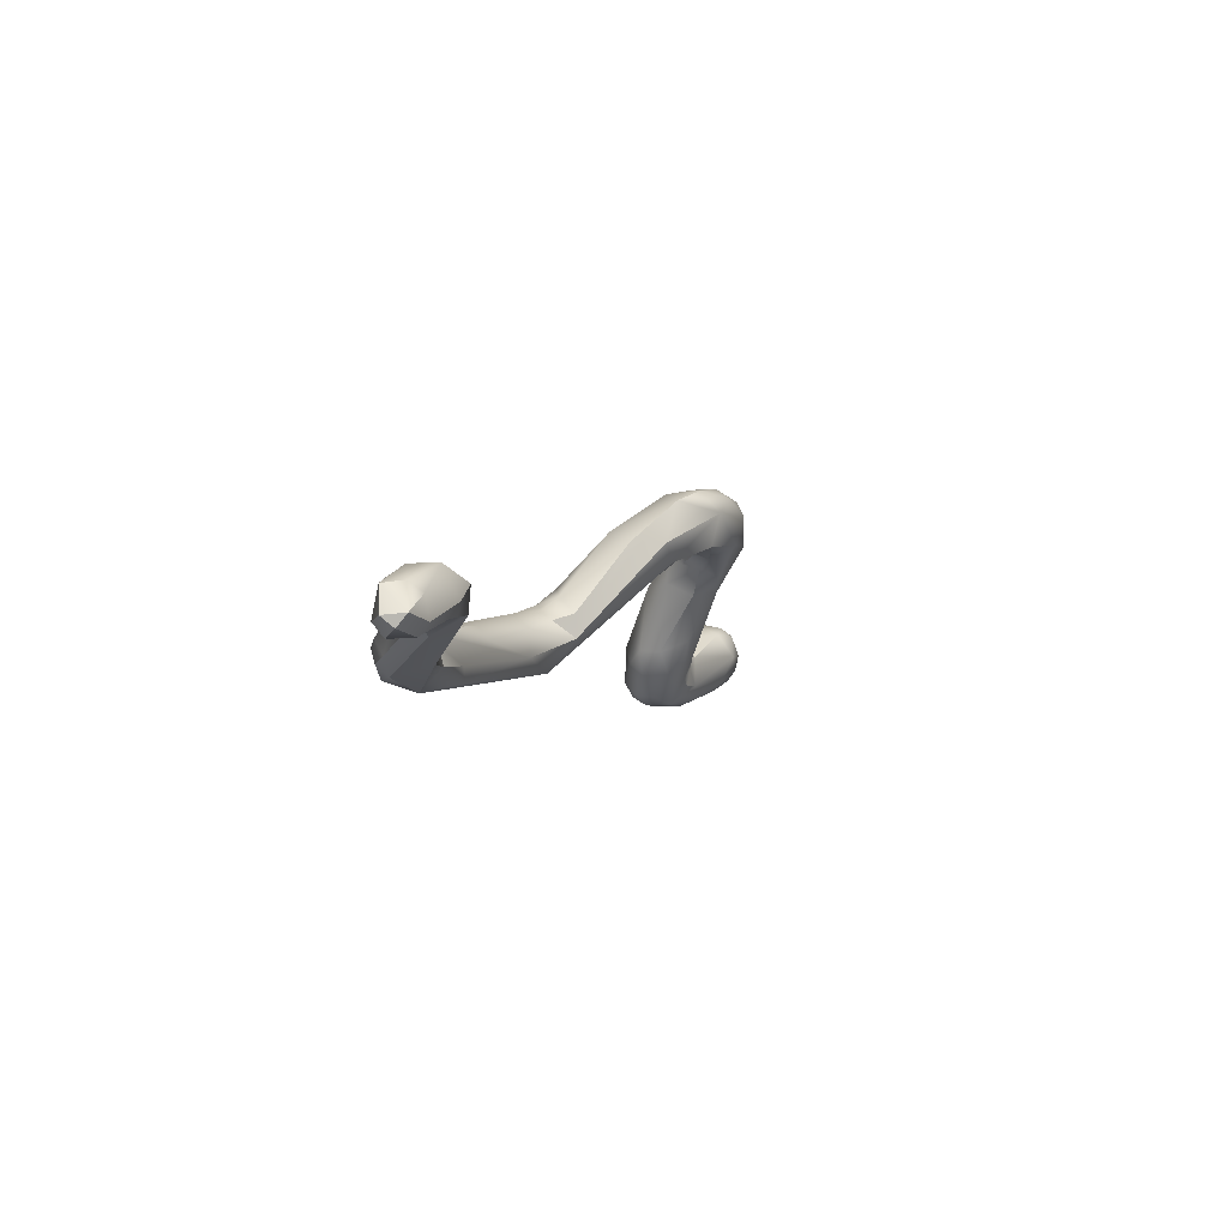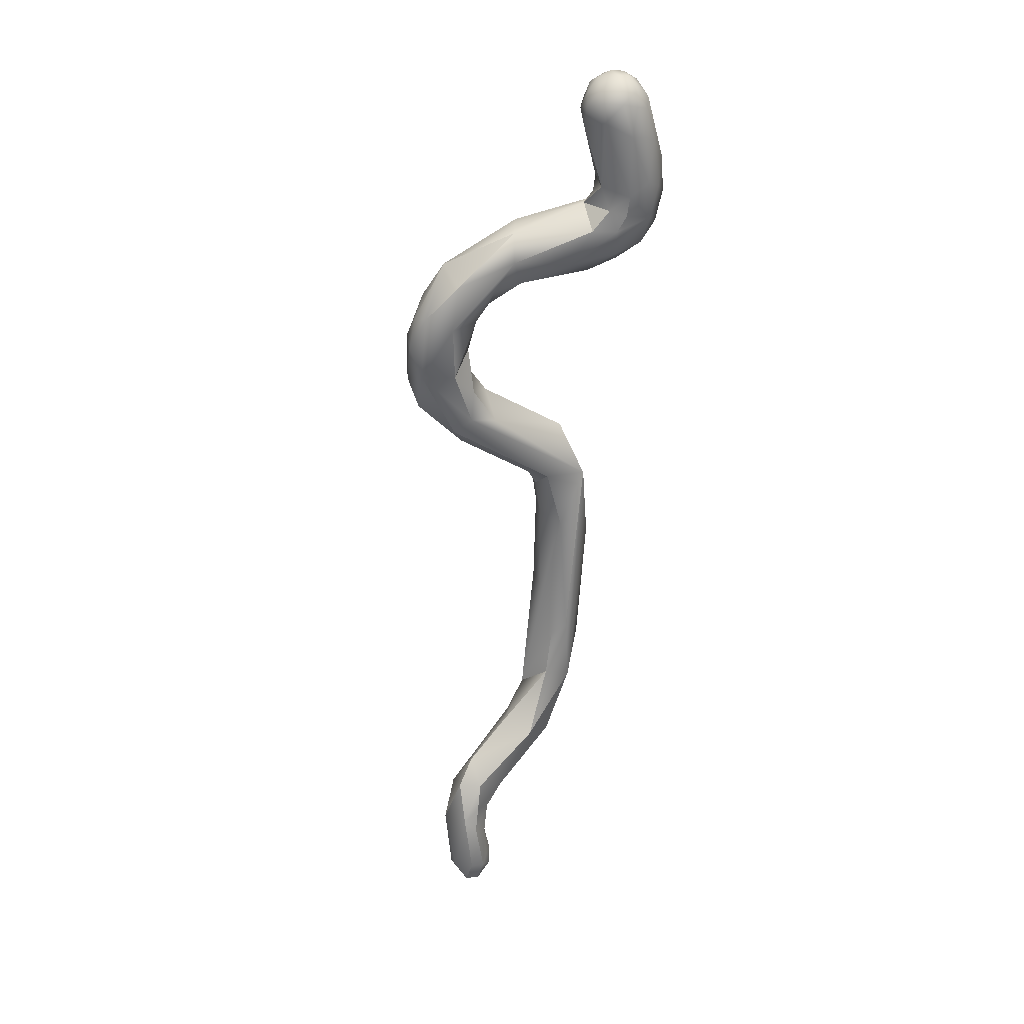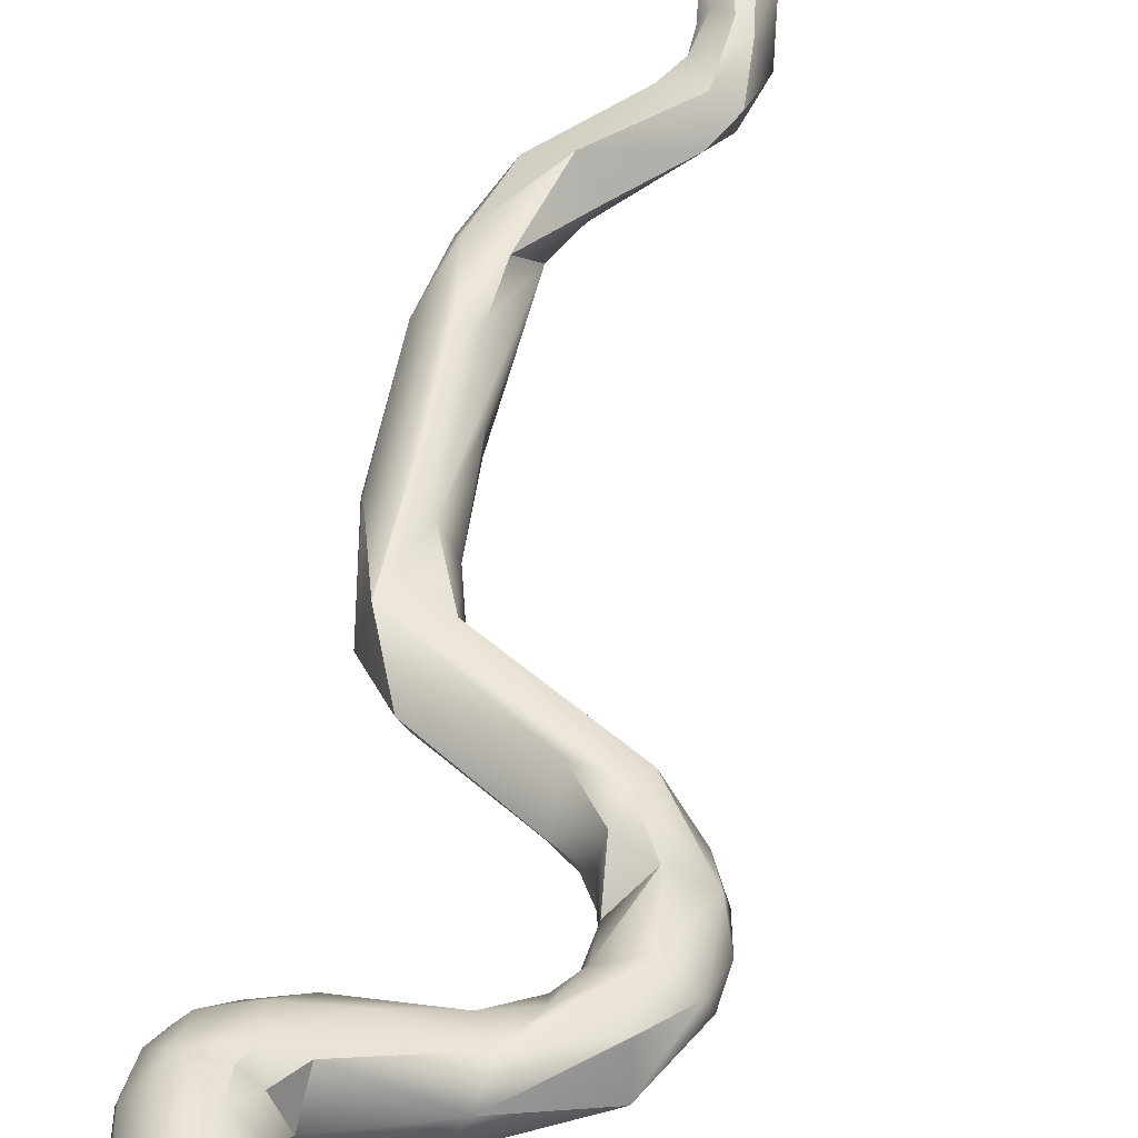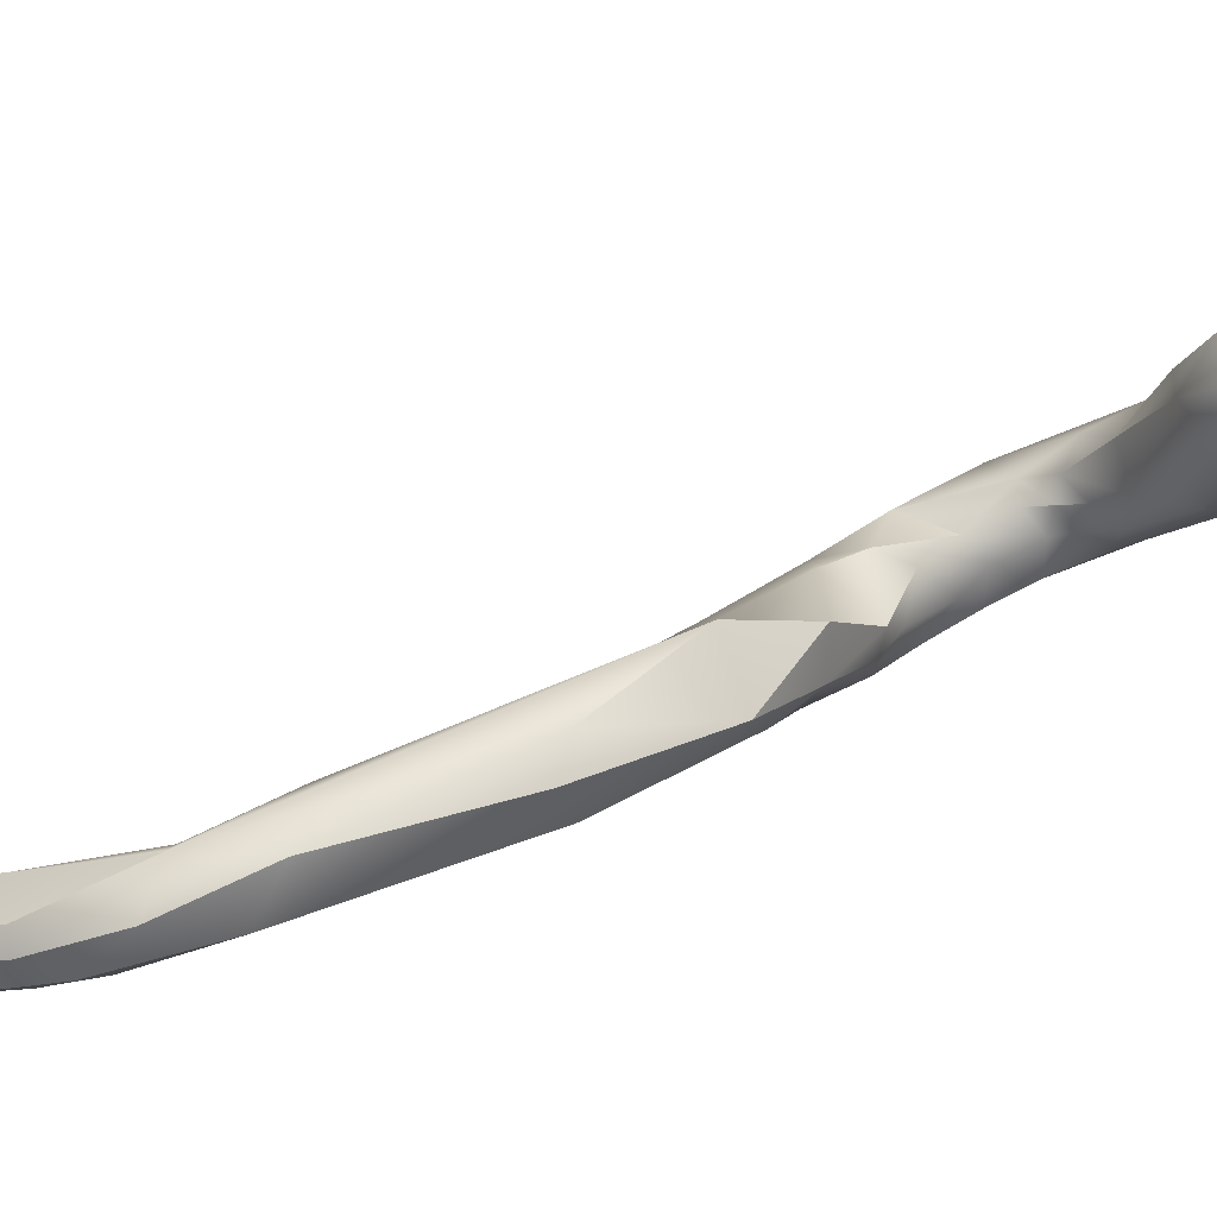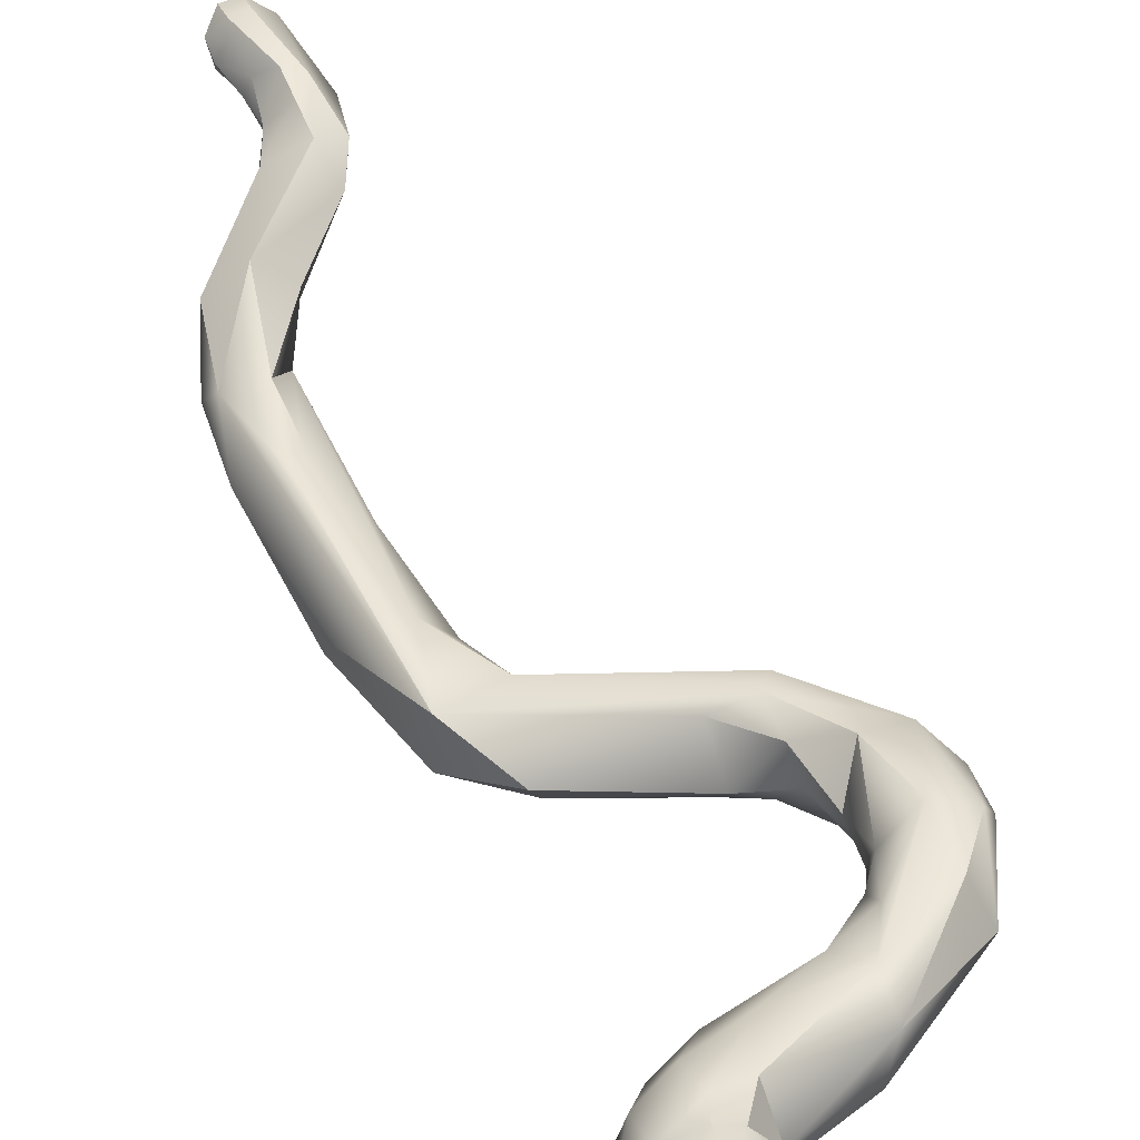
<metadata>
{"format":"obj","ext":"obj","renderer":"f3d","projection":"perspective","resolution":1024,"background":"white","views":[{"elev":-78.3,"azim":-128.9,"up":"+Y"},{"elev":4.0,"azim":-24.0,"up":"+Y"},{"elev":71.4,"azim":-163.6,"up":"+Z"},{"elev":-1.7,"azim":85.6,"up":"+Z"},{"elev":70.1,"azim":157.6,"up":"+Z"}]}
</metadata>
<code>
v 43.24 -109.2 1179
v 43.11 -108.2 1179
v 42.87 -108.4 1179
v 42.88 -107.9 1180
v 42.99 -108.8 1179
v 43.06 -108.8 1179
v 42.9 -108.2 1179
v 42.97 -108 1180
v 43.1 -107.6 1179
v 43.23 -107.2 1180
v 44.51 -115.7 1177
v 44.69 -116.5 1177
v 44.7 -116.5 1176
v 44.69 -115.9 1176
v 44.69 -115.8 1177
v 44.65 -115.2 1177
v 44.61 -115.2 1177
v 44.8 -114.8 1177
v 43.97 -109.7 1179
v 44.08 -109.4 1178
v 43.71 -109.5 1179
v 43.88 -109.4 1179
v 44.28 -109.4 1179
v 43.31 -108.8 1179
v 43.48 -108.6 1179
v 43.48 -108.2 1179
v 43.93 -109 1178
v 44.01 -108.8 1179
v 44.3 -109 1179
v 44.28 -108.9 1179
v 43.32 -108.1 1180
v 43.32 -107.5 1180
v 43.48 -108.8 1180
v 43.48 -107.8 1179
v 43.71 -108.4 1179
v 43.75 -108.4 1179
v 43.7 -108.2 1179
v 43.77 -108 1180
v 43.72 -108 1180
v 43.76 -107.8 1179
v 43.88 -109 1179
v 43.88 -108.7 1179
v 43.87 -107.7 1180
v 43.91 -107.7 1180
v 43.87 -107.6 1179
v 44.05 -107.6 1180
v 43.87 -107.6 1180
v 44.3 -107.5 1180
v 43.75 -107.3 1179
v 43.68 -107 1179
v 44.09 -107.4 1179
v 44.09 -107.2 1180
v 44.1 -106.8 1180
v 44.41 -107.4 1180
v 44.3 -106.6 1180
v 44.5 -106.8 1179
v 44.51 -106.5 1180
v 44.7 -107 1180
v 44.79 -105.4 1181
v 44.72 -105.1 1181
v 44.72 -105.2 1181
v 44.74 -105 1181
v 44.84 -105 1181
v 44.87 -104.8 1181
v 44.88 -116.8 1177
v 44.88 -116.6 1176
v 44.88 -116.5 1177
v 44.89 -116.1 1176
v 44.88 -115.9 1177
v 44.89 -115.5 1176
v 44.88 -115.6 1177
v 45.08 -116.8 1177
v 45.08 -116.8 1176
v 45.07 -116.5 1177
v 45.27 -116.4 1176
v 45.15 -116.4 1177
v 45.08 -116 1176
v 45.18 -116 1177
v 45.09 -116 1177
v 45.13 -115.6 1177
v 45.15 -115.6 1177
v 45.27 -116.6 1177
v 45.28 -116.3 1177
v 44.88 -115.2 1177
v 44.92 -115 1176
v 45.14 -115.1 1176
v 45.31 -115.2 1177
v 45.35 -115.2 1177
v 45.37 -114.2 1177
v 45.51 -114 1177
v 45.66 -114.2 1177
v 45.68 -114.4 1177
v 45.9 -114.6 1177
v 45.86 -114.4 1177
v 46.09 -114.3 1177
v 46.1 -114.3 1177
v 46.07 -113.9 1177
v 45.68 -113.6 1177
v 45.87 -113.7 1177
v 45.86 -112.8 1177
v 46.38 -113.6 1177
v 46.25 -112.9 1177
v 45.88 -113.4 1177
v 45.87 -112.7 1178
v 46.05 -112.6 1178
v 46.27 -113.4 1177
v 46.44 -112.7 1177
v 45.44 -110.8 1178
v 45.62 -111.9 1178
v 45.6 -111.8 1178
v 45.68 -111 1178
v 45.88 -111 1178
v 46.24 -111.1 1178
v 46.31 -111.2 1178
v 45.05 -110.1 1179
v 45.04 -110 1178
v 45.04 -109.6 1178
v 45.46 -110.6 1178
v 45.27 -110.3 1178
v 45.28 -110.2 1179
v 45.29 -110.2 1178
v 45.28 -110 1178
v 45.49 -110.3 1178
v 45.49 -109.8 1178
v 45.38 -109.5 1178
v 45.48 -109.4 1179
v 45.87 -110.2 1179
v 45.96 -110 1178
v 44.89 -107.2 1180
v 45.08 -106.3 1180
v 45.22 -106.2 1180
v 45.23 -107.3 1180
v 45.23 -106.3 1180
v 45.27 -106.2 1180
v 45.26 -105.9 1180
v 45.42 -107.1 1180
v 45.42 -106.4 1180
v 45.47 -106.2 1180
v 45.67 -107.1 1180
v 45.66 -106.9 1180
v 45.62 -106.6 1180
v 46.01 -106.8 1180
v 46.01 -106.6 1180
v 45.85 -106.2 1180
v 46.1 -106.5 1180
v 46.09 -106.2 1180
v 45.08 -106.8 1181
v 45.15 -106.2 1181
v 45.4 -106.8 1181
v 45.28 -106.5 1181
v 45.48 -107 1181
v 45.48 -106.6 1181
v 45.46 -106.3 1181
v 45.67 -106.1 1181
v 45.87 -106.9 1181
v 45.85 -106.6 1181
v 45.88 -106.1 1181
v 46.09 -106.6 1181
v 46.14 -106.2 1181
v 46.09 -106.2 1181
v 45.47 -105.7 1180
v 45.48 -105.2 1181
v 45.86 -105.7 1180
v 44.91 -105.4 1181
v 44.91 -105.2 1181
v 44.89 -105.2 1181
v 44.89 -105 1181
v 44.89 -104.8 1181
v 45.09 -105.2 1182
v 45.1 -105 1181
v 45.08 -105 1182
v 45.08 -104.8 1181
v 45.08 -104.7 1181
v 45.09 -104.7 1181
v 45.07 -104.8 1181
v 45.28 -105.6 1181
v 45.29 -105.2 1182
v 45.28 -105 1182
v 45.29 -104.8 1181
v 45.28 -104.7 1181
v 45.27 -104.7 1181
v 45.27 -104.8 1181
v 45.48 -105.6 1181
v 45.47 -105.2 1181
v 45.67 -105 1181
v 45.55 -105 1181
v 45.48 -104.8 1181
v 45.47 -104.7 1181
v 45.68 -105.6 1181
v 45.71 -105.2 1181
v 46.03 -105.8 1181
v 45.96 -105.7 1181
v 43.24 -109.2 1179
v 43.11 -108.2 1179
v 43.1 -107.6 1179
v 43.23 -107.2 1180
v 44.51 -115.7 1177
v 44.69 -115.8 1177
v 44.61 -115.2 1177
v 44.61 -115.2 1177
v 44.8 -114.8 1177
v 43.97 -109.7 1179
v 43.71 -109.5 1179
v 43.48 -108.6 1179
v 43.48 -108.2 1179
v 44.28 -108.9 1179
v 43.32 -107.5 1180
v 43.48 -108.8 1180
v 43.48 -108.8 1180
v 43.48 -108.8 1180
v 43.48 -107.8 1179
v 43.75 -108.4 1179
v 43.88 -109 1179
v 43.87 -107.7 1180
v 44.3 -107.5 1180
v 43.68 -107 1179
v 43.68 -107 1179
v 44.1 -106.8 1180
v 44.3 -106.6 1180
v 44.5 -106.8 1179
v 44.88 -116.8 1177
v 44.88 -116.8 1177
v 44.88 -116.8 1177
v 44.88 -116.6 1176
v 44.88 -116.6 1176
v 44.88 -116.6 1176
v 44.88 -116.5 1177
v 44.89 -116.1 1176
v 44.88 -115.9 1177
v 44.89 -115.5 1176
v 44.88 -115.6 1177
v 45.08 -116.8 1177
v 45.08 -116.8 1177
v 45.08 -116.8 1177
v 45.08 -116.8 1176
v 45.08 -116.8 1176
v 45.08 -116.8 1176
v 45.07 -116.5 1177
v 45.27 -116.4 1176
v 45.27 -116.4 1176
v 45.18 -116 1177
v 45.13 -115.6 1177
v 45.15 -115.6 1177
v 45.15 -115.6 1177
v 45.15 -115.6 1177
v 45.27 -116.6 1177
v 45.27 -116.6 1177
v 45.28 -116.3 1177
v 44.88 -115.2 1177
v 45.14 -115.1 1176
v 45.31 -115.2 1177
v 45.35 -115.2 1177
v 45.37 -114.2 1177
v 45.66 -114.2 1177
v 45.68 -114.4 1177
v 45.68 -114.4 1177
v 45.9 -114.6 1177
v 45.86 -114.4 1177
v 46.09 -114.3 1177
v 46.1 -114.3 1177
v 46.07 -113.9 1177
v 45.68 -113.6 1177
v 45.87 -113.7 1177
v 45.86 -112.8 1177
v 46.38 -113.6 1177
v 46.25 -112.9 1177
v 45.88 -113.4 1177
v 45.88 -113.4 1177
v 45.88 -113.4 1177
v 46.27 -113.4 1177
v 46.44 -112.7 1177
v 45.88 -111 1178
v 46.31 -111.2 1178
v 45.05 -110.1 1179
v 45.27 -110.3 1178
v 45.28 -110.2 1179
v 45.28 -110.2 1179
v 45.49 -110.3 1178
v 45.49 -109.8 1178
v 45.38 -109.5 1178
v 45.48 -109.4 1179
v 45.48 -109.4 1179
v 45.87 -110.2 1179
v 45.87 -110.2 1179
v 45.96 -110 1178
v 45.96 -110 1178
v 45.08 -106.3 1180
v 45.08 -106.3 1180
v 45.08 -106.3 1180
v 45.23 -106.3 1180
v 45.26 -105.9 1180
v 45.47 -106.2 1180
v 45.08 -106.8 1181
v 45.08 -106.8 1181
v 45.15 -106.2 1181
v 45.15 -106.2 1181
v 45.28 -106.5 1181
v 45.48 -106.6 1181
v 45.47 -105.7 1180
g grp1
f 1 21 6
f 2 24 5
f 193 5 24
f 3 4 7
f 3 8 4
f 1 6 5
f 7 5 3
f 6 3 5
f 3 6 8
f 7 2 5
f 9 2 7
f 8 10 4
f 4 9 7
f 4 196 9
f 8 6 31
f 32 8 31
f 10 8 207
f 34 194 195
f 207 53 10
f 11 15 17
f 12 11 13
f 12 15 11
f 14 66 13
f 13 11 14
f 65 12 13
f 65 13 224
f 12 221 67
f 12 67 15
f 198 227 69
f 68 225 14
f 68 14 70
f 198 69 71
f 16 14 11
f 197 199 16
f 198 84 200
f 199 18 16
f 200 84 201
f 70 14 85
f 85 14 16
f 71 84 198
f 1 19 21
f 20 193 24
f 20 202 193
f 116 202 20
f 20 24 27
f 202 116 115
f 120 19 274
f 120 21 19
f 22 203 276
f 117 116 20
f 117 20 27
f 125 117 27
f 125 27 29
f 22 33 6
f 6 203 22
f 22 41 208
f 23 30 213
f 22 23 41
f 25 24 194
f 25 194 26
f 26 194 34
f 24 25 27
f 27 204 35
f 27 35 28
f 27 28 29
f 35 42 28
f 35 204 205
f 28 42 206
f 29 28 206
f 6 33 31
f 209 39 31
f 31 52 32
f 50 34 195
f 31 39 47
f 47 52 31
f 34 50 49
f 213 42 36
f 41 212 208
f 205 37 35
f 35 37 42
f 42 37 36
f 210 36 39
f 37 205 211
f 211 40 37
f 37 40 36
f 36 40 38
f 39 36 38
f 38 40 43
f 38 214 39
f 39 214 44
f 47 39 44
f 43 40 45
f 45 40 211
f 45 211 49
f 30 42 213
f 43 45 46
f 46 44 214
f 45 49 51
f 45 51 46
f 46 51 54
f 44 46 54
f 54 48 44
f 47 44 215
f 132 48 54
f 52 218 32
f 196 216 9
f 55 216 196
f 196 218 55
f 47 215 52
f 49 50 56
f 219 220 217
f 51 49 58
f 58 54 51
f 52 215 129
f 58 49 56
f 129 147 52
f 293 218 52
f 220 219 137
f 55 218 57
f 130 57 218
f 137 219 133
f 290 55 57
f 54 136 132
f 141 58 56
f 57 130 290
f 135 148 59
f 295 164 59
f 165 161 291
f 135 59 165
f 59 60 165
f 59 61 60
f 164 166 61
f 59 164 61
f 60 167 165
f 61 62 60
f 61 63 62
f 61 166 63
f 167 60 64
f 60 62 64
f 64 62 168
f 173 64 168
f 62 63 168
f 222 73 72
f 235 226 75
f 236 65 224
f 232 227 223
f 227 232 74
f 75 226 228
f 74 69 227
f 75 228 77
f 238 79 229
f 80 77 230
f 230 77 228
f 82 237 239
f 233 237 82
f 246 238 234
f 76 238 246
f 83 79 76
f 76 79 238
f 240 77 248
f 248 77 78
f 83 241 79
f 79 241 81
f 77 80 78
f 79 243 229
f 78 80 244
f 229 243 231
f 245 242 88
f 87 231 243
f 251 245 88
f 247 240 248
f 246 83 76
f 80 230 86
f 250 70 85
f 87 249 231
f 201 84 92
f 201 92 89
f 85 16 90
f 90 16 18
f 252 80 86
f 91 85 90
f 90 18 253
f 254 250 85
f 87 255 249
f 90 99 91
f 89 92 103
f 98 90 253
f 253 267 98
f 94 250 254
f 94 254 97
f 97 254 263
f 90 98 99
f 252 86 93
f 251 88 257
f 96 251 257
f 87 260 255
f 93 86 258
f 260 106 255
f 93 258 95
f 96 257 259
f 261 95 258
f 101 95 261
f 259 265 96
f 265 270 96
f 99 98 100
f 97 263 102
f 102 263 264
f 102 264 112
f 261 266 101
f 107 270 265
f 101 266 271
f 114 271 266
f 100 98 110
f 268 104 262
f 104 111 262
f 109 262 111
f 110 262 109
f 105 104 269
f 105 111 104
f 105 127 111
f 256 270 269
f 270 105 269
f 270 283 105
f 270 107 113
f 270 113 283
f 107 273 113
f 109 108 110
f 123 100 110
f 118 123 110
f 110 108 118
f 108 111 277
f 108 109 111
f 264 278 112
f 273 128 113
f 113 128 284
f 272 114 266
f 122 116 117
f 121 119 116
f 116 119 115
f 274 275 120
f 121 116 122
f 124 122 117
f 125 279 117
f 126 30 23
f 280 29 206
f 123 118 121
f 121 118 108
f 108 119 121
f 277 119 108
f 22 276 127
f 121 122 123
f 278 122 124
f 206 281 280
f 276 111 127
f 125 285 279
f 284 128 282
f 281 286 280
f 127 126 23
f 112 278 124
f 285 272 279
f 285 114 272
f 127 23 22
f 58 136 54
f 132 129 215
f 134 287 131
f 134 133 287
f 291 134 131
f 132 151 129
f 56 137 141
f 138 137 133
f 133 134 138
f 134 291 292
f 291 161 292
f 139 151 132
f 136 58 140
f 136 140 139
f 136 139 132
f 139 155 151
f 140 58 141
f 144 141 137
f 144 137 138
f 138 299 144
f 155 139 142
f 299 163 144
f 142 139 140
f 141 143 140
f 142 143 145
f 142 140 143
f 142 158 155
f 144 143 141
f 163 146 144
f 158 142 145
f 158 145 159
f 146 145 143
f 144 146 143
f 145 146 159
f 218 293 130
f 129 149 147
f 149 150 147
f 297 288 294
f 150 295 289
f 287 296 131
f 150 153 295
f 296 291 131
f 149 151 156
f 149 129 151
f 156 152 149
f 149 298 150
f 150 298 153
f 154 176 153
f 155 156 151
f 156 153 152
f 153 156 154
f 156 157 154
f 158 156 155
f 192 157 160
f 146 191 159
f 191 192 160
f 156 158 160
f 160 158 159
f 156 160 157
f 159 191 160
f 299 170 162
f 162 163 299
f 164 295 153
f 161 165 170
f 169 166 164
f 170 165 167
f 169 171 166
f 171 63 166
f 64 172 167
f 167 172 170
f 175 63 171
f 64 173 172
f 173 168 174
f 63 175 168
f 168 175 174
f 176 164 153
f 169 164 176
f 176 177 169
f 177 178 169
f 178 171 169
f 162 170 179
f 179 170 172
f 178 182 171
f 182 175 171
f 180 179 172
f 172 173 180
f 180 173 181
f 173 174 181
f 181 174 182
f 174 175 182
f 176 154 183
f 183 177 176
f 183 184 177
f 184 178 177
f 187 179 180
f 187 180 188
f 180 181 188
f 182 188 181
f 154 189 183
f 186 189 192
f 189 186 184
f 183 189 184
f 162 179 190
f 185 186 192
f 184 186 178
f 179 187 190
f 190 187 185
f 185 187 188
f 182 186 188
f 188 186 185
f 186 182 178
f 157 192 189
f 154 157 189
f 163 162 190
f 185 191 190
f 192 191 185
f 191 146 163
f 190 191 163

</code>
